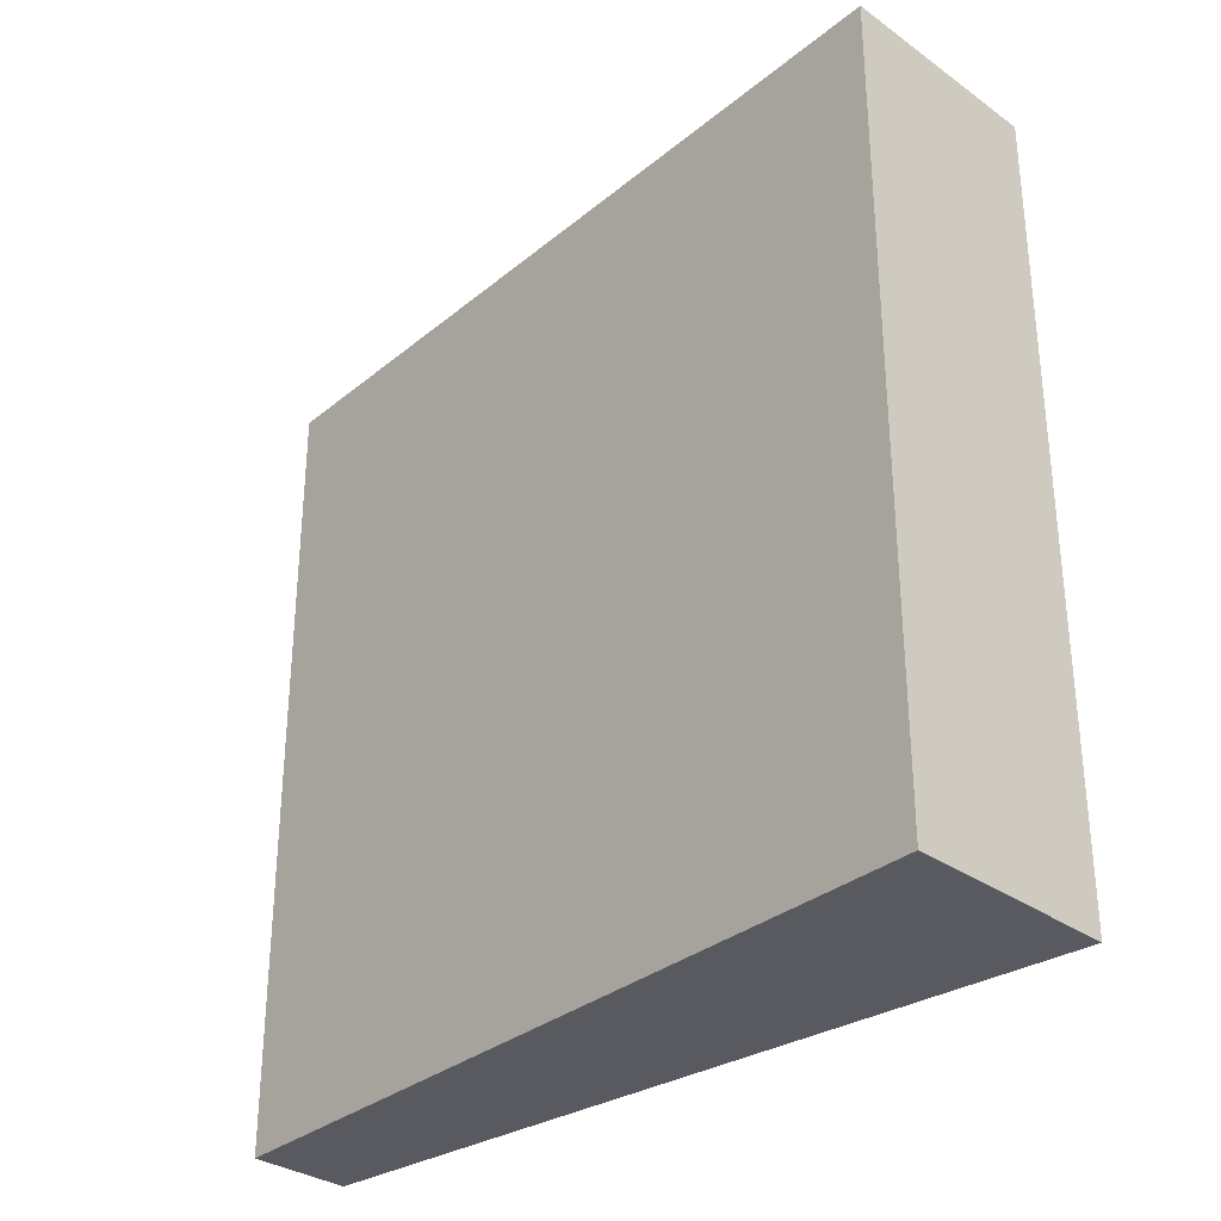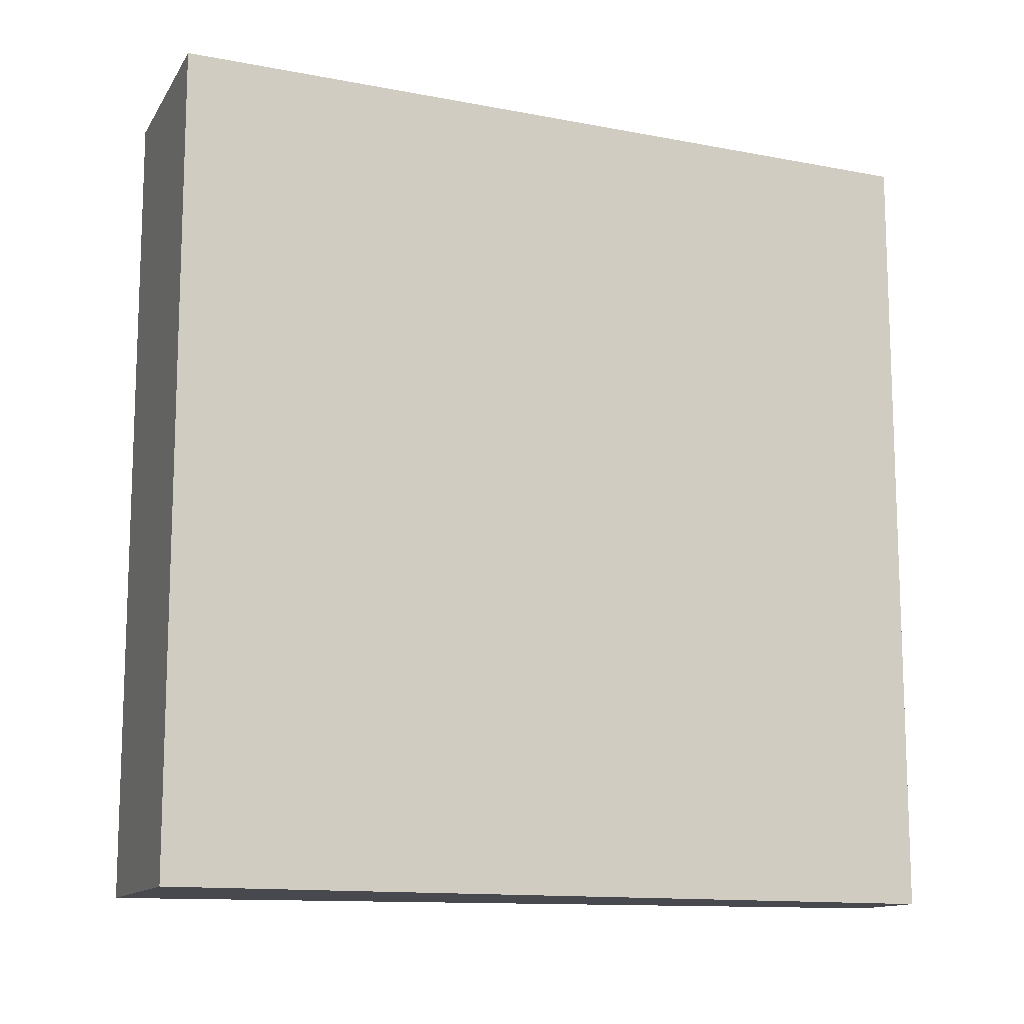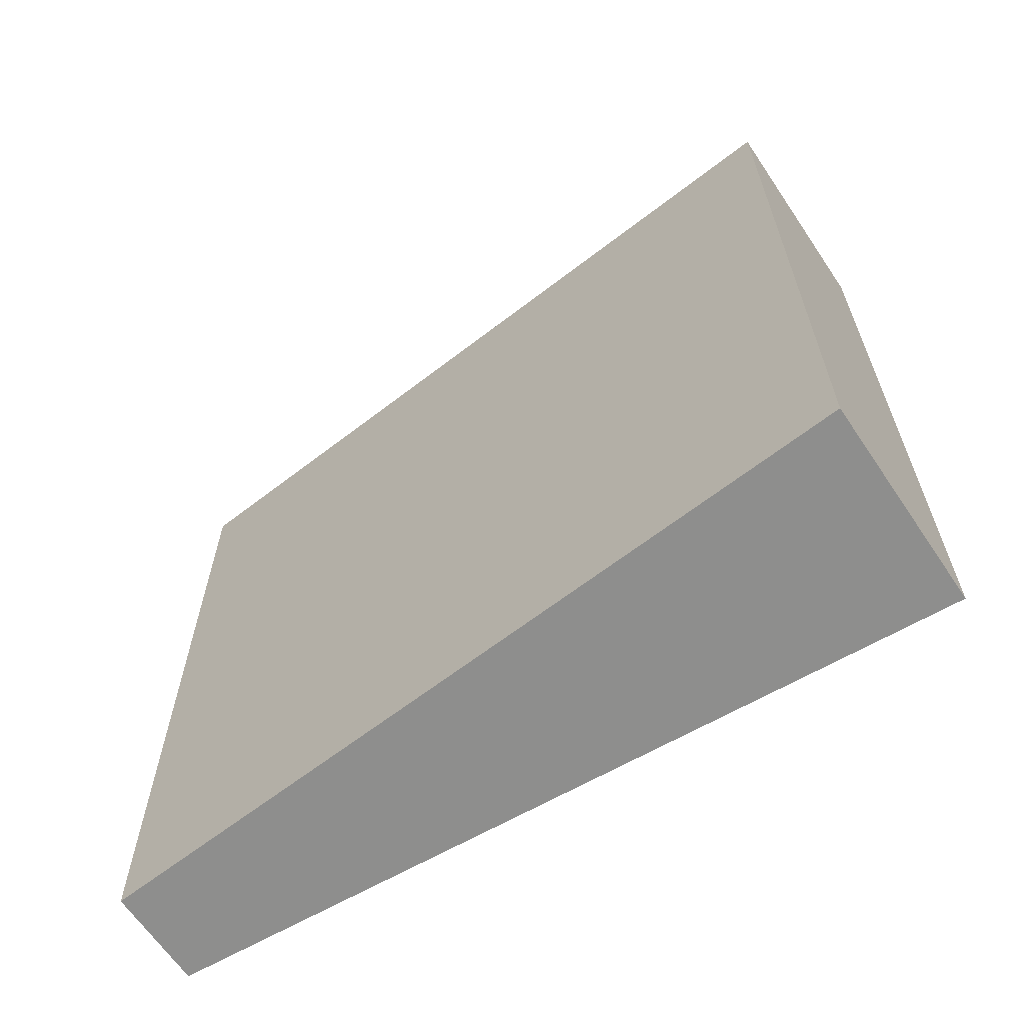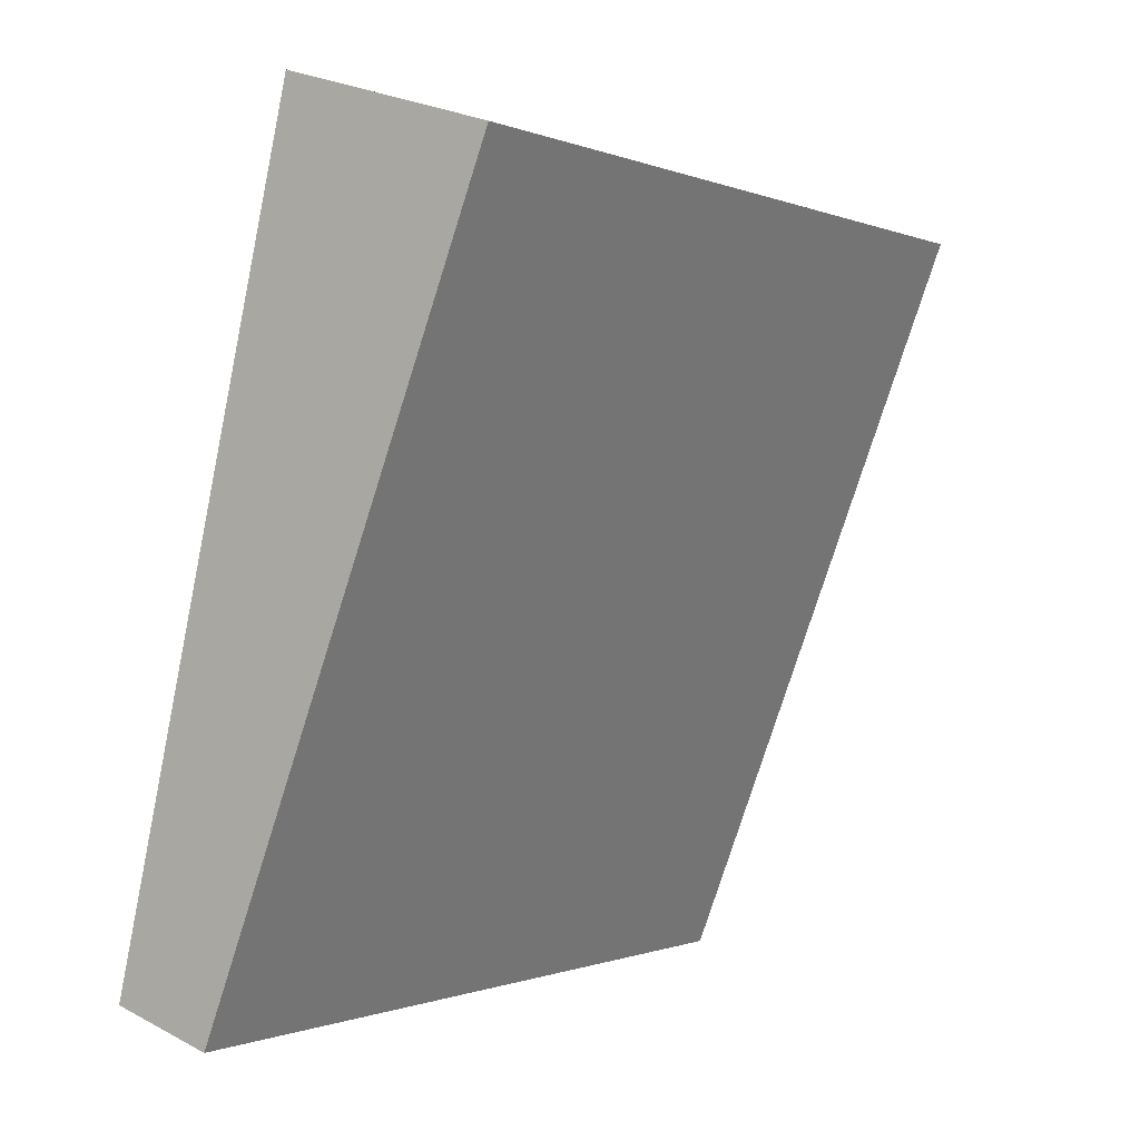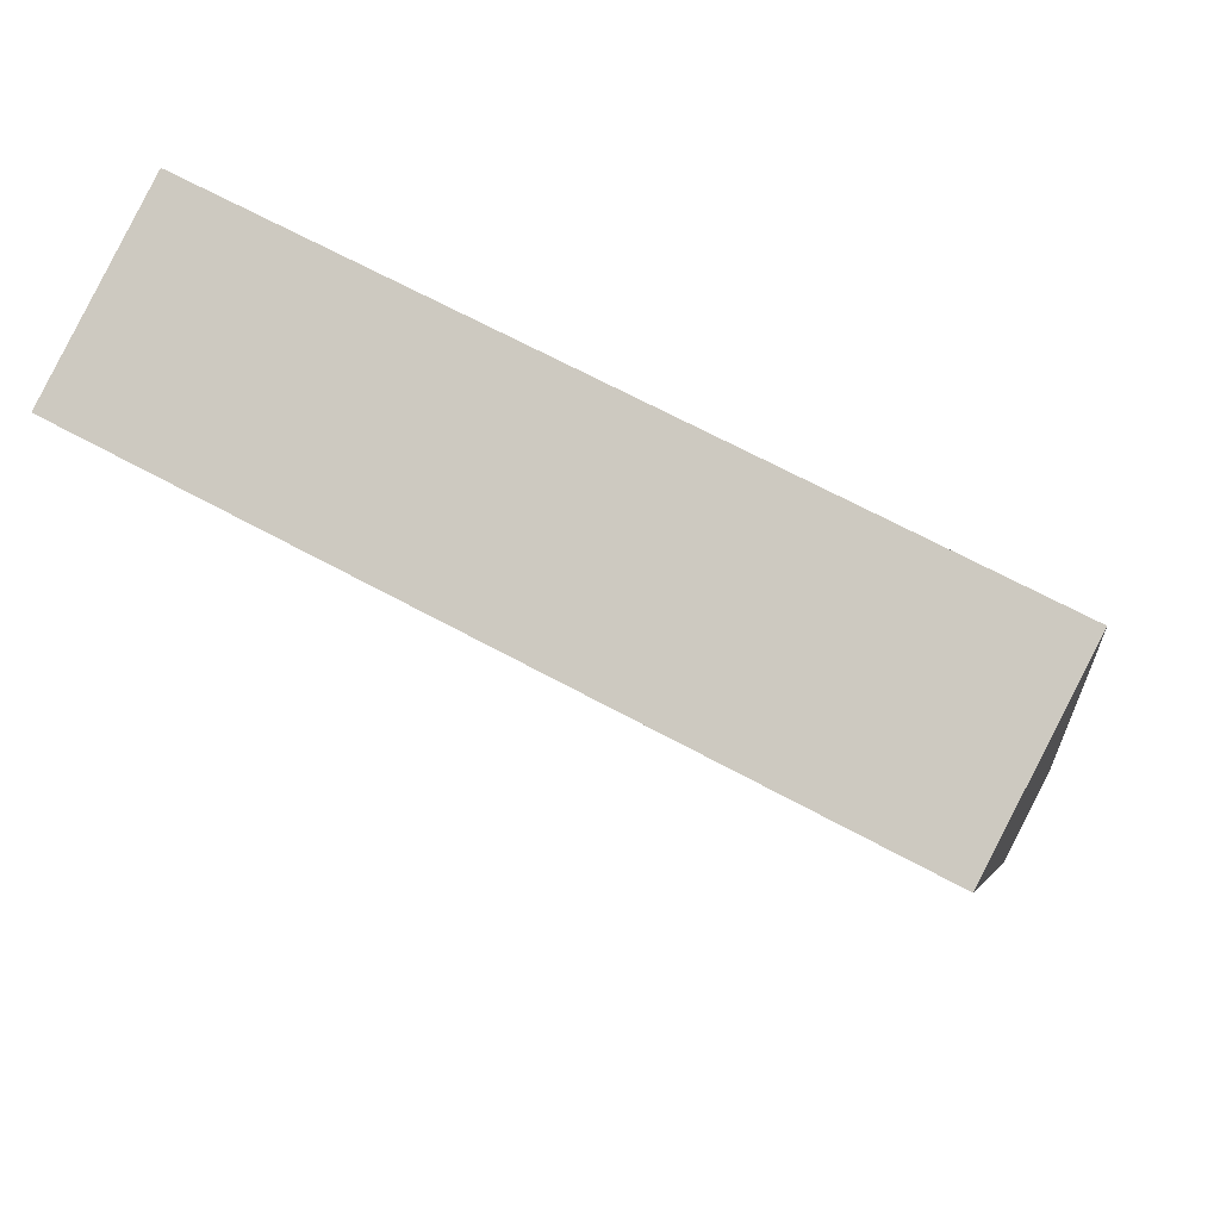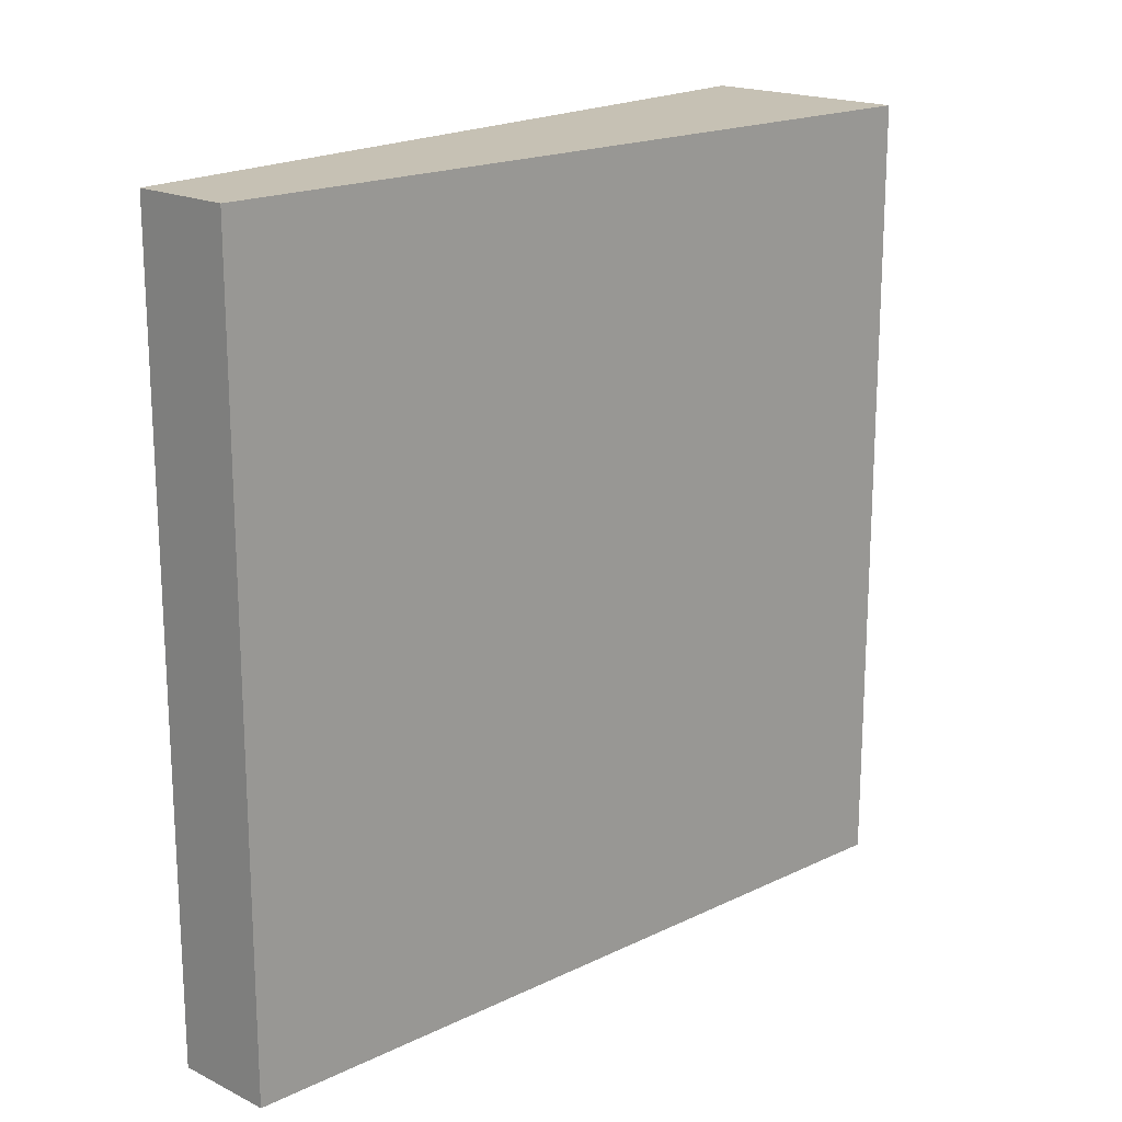
<metadata>
{"format":"obj","ext":"obj","renderer":"f3d","projection":"perspective","resolution":1024,"background":"white","views":[{"elev":-31.9,"azim":117.5,"up":"+Z"},{"elev":-12.7,"azim":-127.6,"up":"+Z"},{"elev":-64.8,"azim":106.5,"up":"+Z"},{"elev":-0.6,"azim":34.0,"up":"+Y"},{"elev":67.1,"azim":118.6,"up":"+Y"},{"elev":18.5,"azim":25.9,"up":"+Z"}]}
</metadata>
<code>
v 1.45 62.3 -3.517
v 1.45 62.3 3.517
v 2.306 62.03 -3.517
v 2.306 62.03 3.517
v 3.077 69.14 -3.517
v 3.077 69.14 3.517
v 4.868 68.58 -3.517
v 4.868 68.58 3.517
f 1 3 4
f 4 2 1
f 5 6 8
f 8 7 5
f 1 2 6
f 6 5 1
f 3 7 8
f 8 4 3
f 1 5 7
f 7 3 1
f 2 4 8
f 8 6 2

</code>
